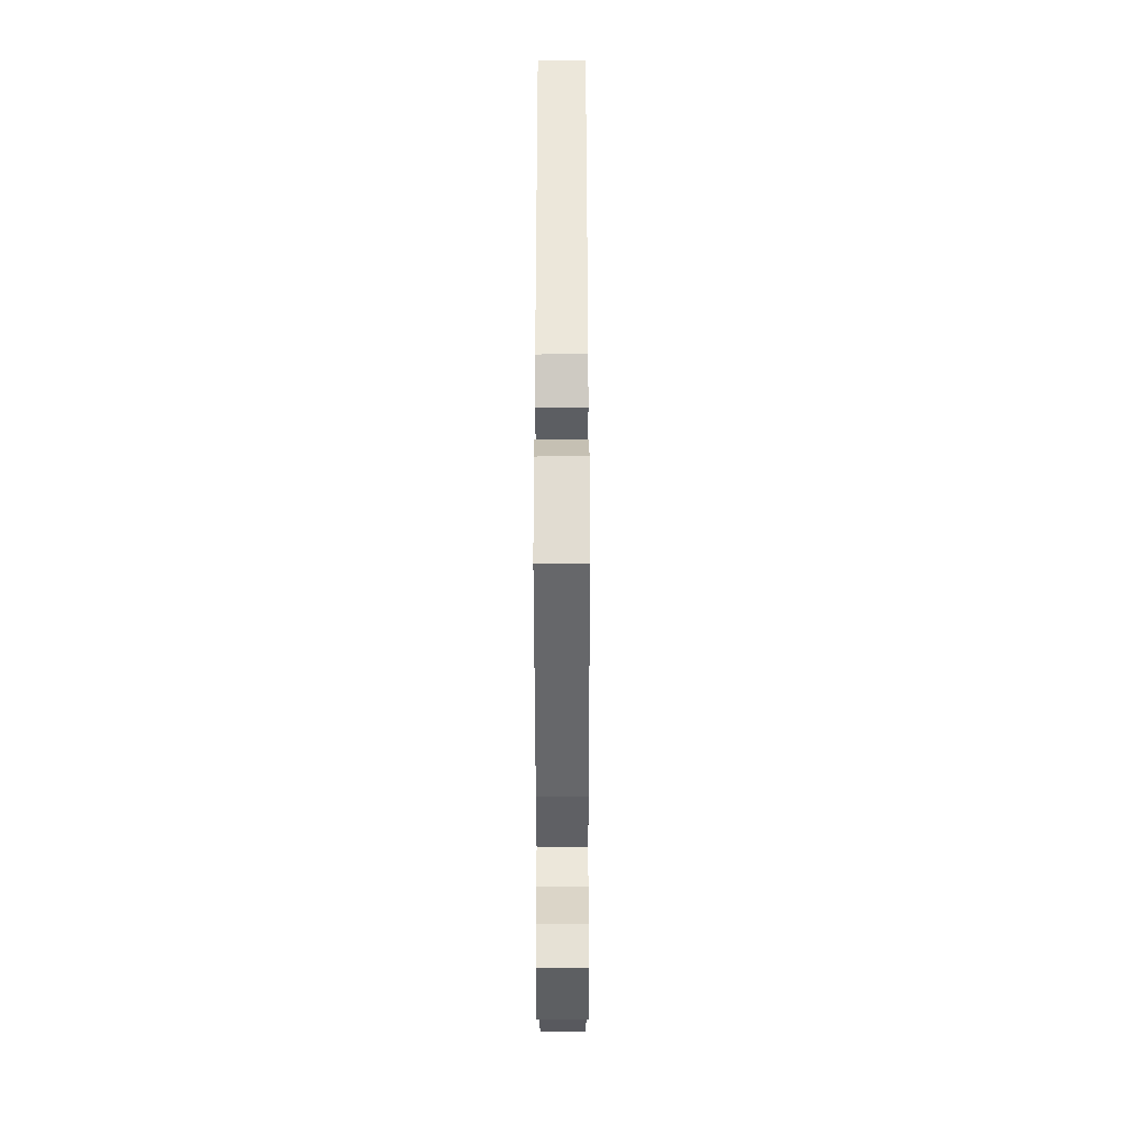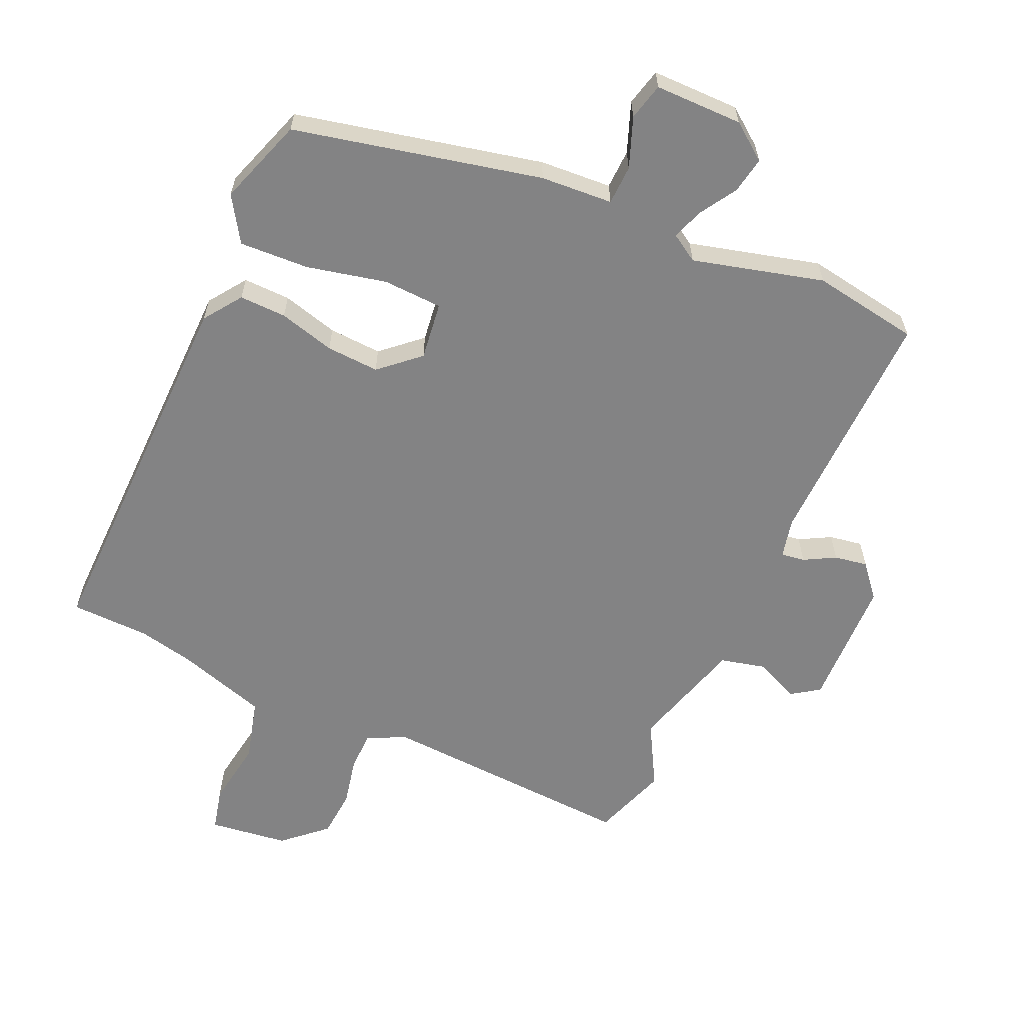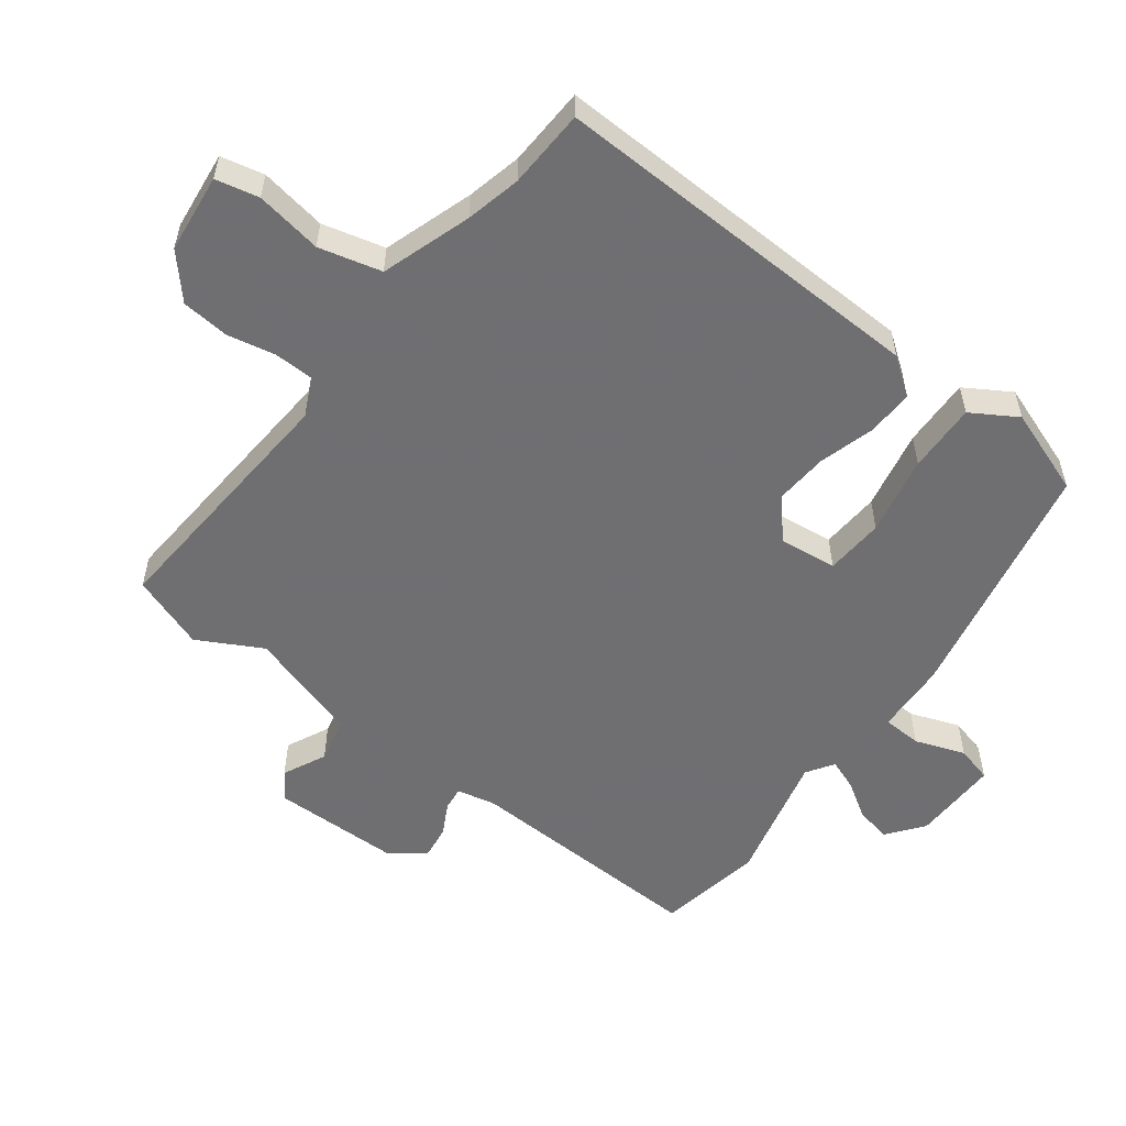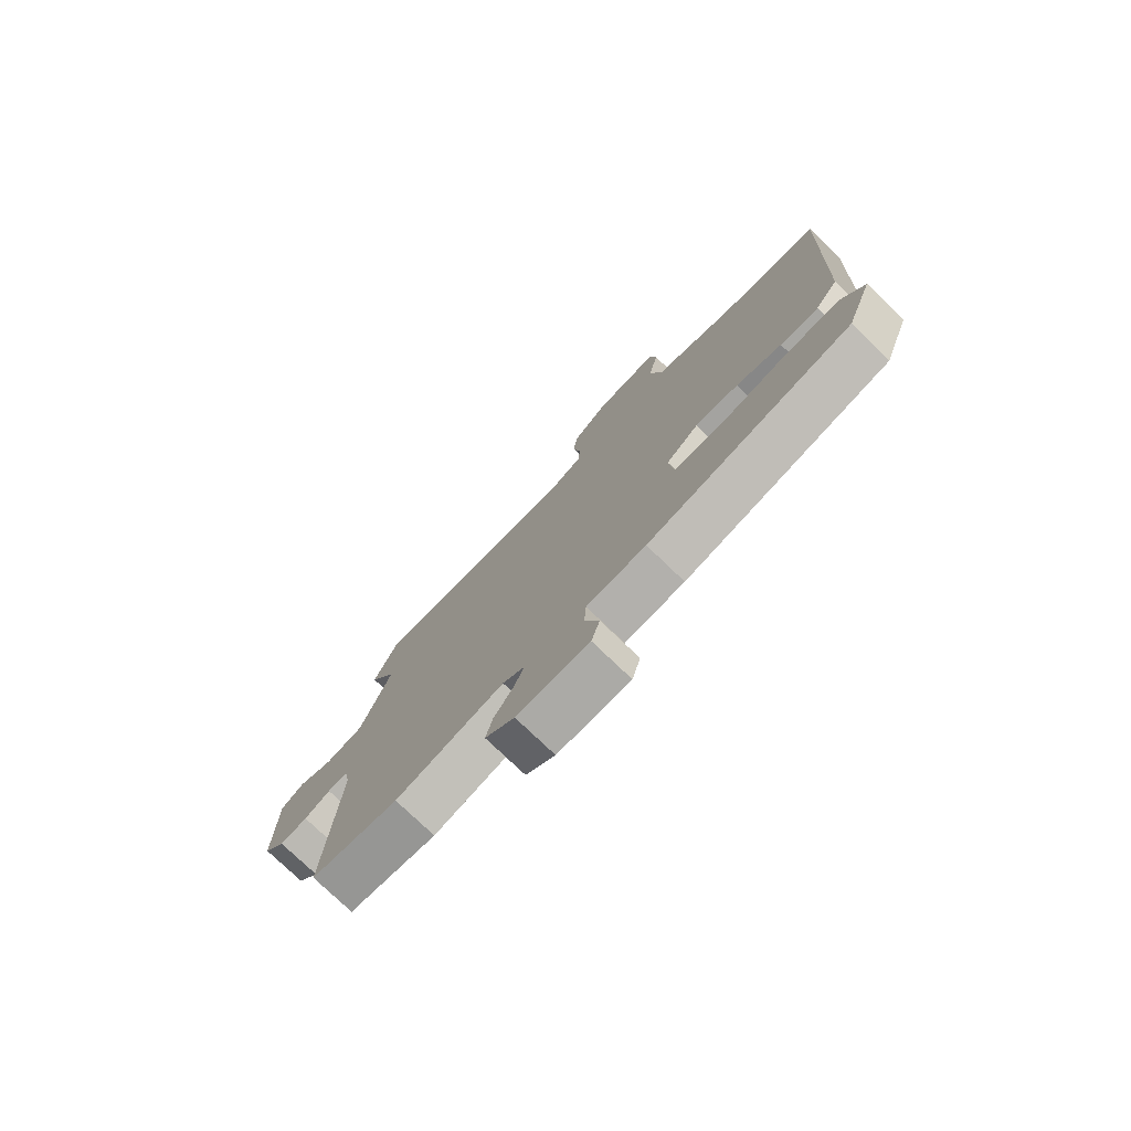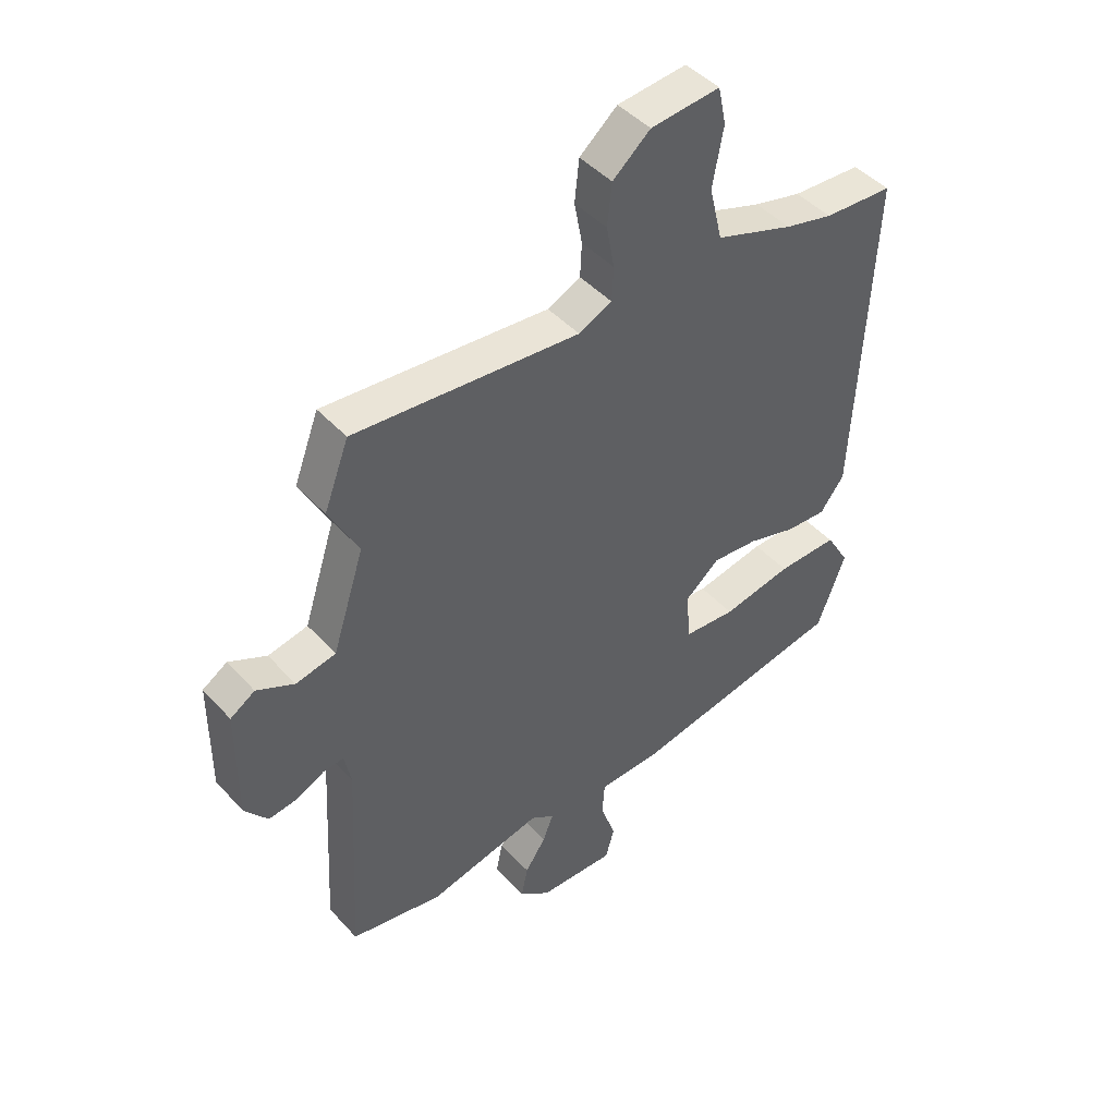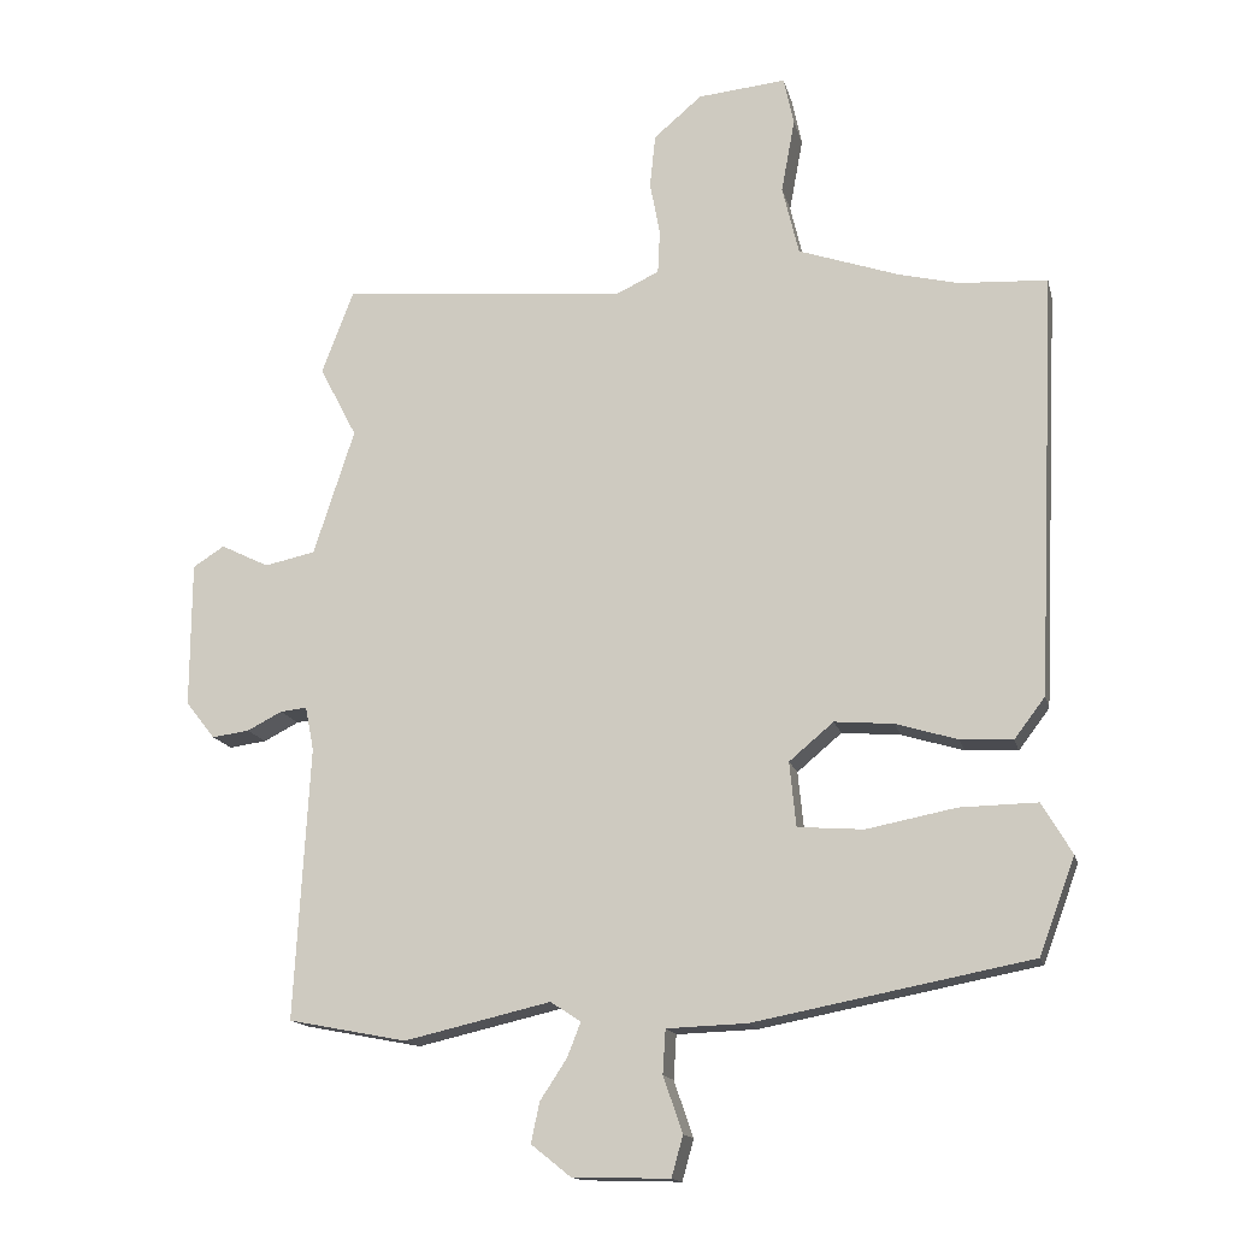
<metadata>
{"format":"obj","ext":"obj","renderer":"f3d","projection":"perspective","resolution":1024,"background":"white","views":[{"elev":-41.3,"azim":90.1,"up":"+Z"},{"elev":-61.2,"azim":157.6,"up":"+Y"},{"elev":-54.7,"azim":53.8,"up":"+Y"},{"elev":-77.1,"azim":46.2,"up":"+Z"},{"elev":45.3,"azim":-39.2,"up":"+Z"},{"elev":-15.2,"azim":13.1,"up":"+Z"}]}
</metadata>
<code>
v 0.488 0.07 -0.44
v 0.103 0.07 -0.514
v -0.009 0.07 -0.518
v -0.013 0.07 -0.579
v 0.014 0.07 -0.657
v -0.002 0.07 -0.714
v -0.138 0.07 -0.71
v -0.193 0.07 -0.666
v -0.181 0.07 -0.61
v -0.144 0.07 -0.554
v -0.125 0.07 -0.506
v -0.167 0.07 -0.478
v -0.371 0.07 -0.525
v -0.536 0.07 -0.493
v -0.515 0.07 -0.113
v -0.527 0.07 -0.052
v -0.564 0.07 -0.056
v -0.613 0.07 -0.081
v -0.665 0.07 -0.088
v -0.706 0.07 -0.036
v -0.705 0.07 0.167
v -0.661 0.07 0.195
v -0.594 0.07 0.162
v -0.523 0.07 0.177
v -0.466 0.07 0.353
v -0.518 0.07 0.453
v -0.474 0.07 0.569
v -0.074 0.07 0.534
v -0.015 0.07 0.562
v -0.012 0.07 0.622
v -0.026 0.07 0.698
v -0.018 0.07 0.772
v 0.049 0.07 0.829
v 0.172 0.07 0.841
v 0.186 0.07 0.774
v 0.167 0.07 0.671
v 0.19 0.07 0.574
v 0.329 0.07 0.526
v 0.414 0.07 0.505
v 0.537 0.07 0.498
v 0.509 0.07 -0.092
v 0.466 0.07 -0.149
v 0.393 0.07 -0.145
v 0.307 0.07 -0.119
v 0.225 0.07 -0.112
v 0.163 0.07 -0.164
v 0.172 0.07 -0.254
v 0.264 0.07 -0.261
v 0.388 0.07 -0.237
v 0.496 0.07 -0.235
v 0.538 0.07 -0.306
v 0.488 0 -0.44
v 0.103 0 -0.514
v -0.009 0 -0.518
v -0.013 0 -0.579
v 0.014 0 -0.657
v -0.002 0 -0.714
v -0.138 0 -0.71
v -0.193 0 -0.666
v -0.181 0 -0.61
v -0.144 0 -0.554
v -0.125 0 -0.506
v -0.167 0 -0.478
v -0.371 0 -0.525
v -0.536 0 -0.493
v -0.515 0 -0.113
v -0.527 0 -0.052
v -0.564 0 -0.056
v -0.613 0 -0.081
v -0.665 0 -0.088
v -0.706 0 -0.036
v -0.705 0 0.167
v -0.661 0 0.195
v -0.594 0 0.162
v -0.523 0 0.177
v -0.466 0 0.353
v -0.518 0 0.453
v -0.474 0 0.569
v -0.074 0 0.534
v -0.015 0 0.562
v -0.012 0 0.622
v -0.026 0 0.698
v -0.018 0 0.772
v 0.049 0 0.829
v 0.172 0 0.841
v 0.186 0 0.774
v 0.167 0 0.671
v 0.19 0 0.574
v 0.329 0 0.526
v 0.414 0 0.505
v 0.537 0 0.498
v 0.509 0 -0.092
v 0.466 0 -0.149
v 0.393 0 -0.145
v 0.307 0 -0.119
v 0.225 0 -0.112
v 0.163 0 -0.164
v 0.172 0 -0.254
v 0.264 0 -0.261
v 0.388 0 -0.237
v 0.496 0 -0.235
v 0.538 0 -0.306
f 1 2 3
f 51 1 3
f 50 51 3
f 49 50 3
f 48 49 3
f 47 48 3
f 46 47 3
f 42 43 44
f 41 42 44
f 40 41 44
f 39 40 44
f 38 39 44 45
f 37 38 45 46
f 34 35 36
f 33 34 36
f 32 33 36
f 31 32 36
f 30 31 36
f 37 46 3
f 36 37 3
f 30 36 3
f 29 30 3
f 25 26 27 28
f 24 25 28
f 21 22 23
f 20 21 23
f 19 20 23
f 18 19 23
f 17 18 23
f 16 17 23 24
f 29 3 4
f 28 29 4
f 24 28 4
f 16 24 4
f 15 16 4
f 8 9 10
f 7 8 10
f 6 7 10
f 5 6 10
f 4 5 10
f 4 10 11
f 15 4 11 12
f 12 13 14 15
f 54 53 52
f 54 52 102
f 54 102 101
f 54 101 100
f 54 100 99
f 54 99 98
f 54 98 97
f 95 94 93
f 95 93 92
f 95 92 91
f 95 91 90
f 96 95 90 89
f 97 96 89 88
f 87 86 85
f 87 85 84
f 87 84 83
f 87 83 82
f 87 82 81
f 54 97 88
f 54 88 87
f 54 87 81
f 54 81 80
f 79 78 77 76
f 79 76 75
f 74 73 72
f 74 72 71
f 74 71 70
f 74 70 69
f 74 69 68
f 75 74 68 67
f 55 54 80
f 55 80 79
f 55 79 75
f 55 75 67
f 55 67 66
f 61 60 59
f 61 59 58
f 61 58 57
f 61 57 56
f 61 56 55
f 62 61 55
f 63 62 55 66
f 66 65 64 63
f 1 52 53 2
f 2 53 54 3
f 3 54 55 4
f 4 55 56 5
f 5 56 57 6
f 6 57 58 7
f 7 58 59 8
f 8 59 60 9
f 9 60 61 10
f 10 61 62 11
f 11 62 63 12
f 12 63 64 13
f 13 64 65 14
f 14 65 66 15
f 15 66 67 16
f 16 67 68 17
f 17 68 69 18
f 18 69 70 19
f 19 70 71 20
f 20 71 72 21
f 21 72 73 22
f 22 73 74 23
f 23 74 75 24
f 24 75 76 25
f 25 76 77 26
f 26 77 78 27
f 27 78 79 28
f 28 79 80 29
f 29 80 81 30
f 30 81 82 31
f 31 82 83 32
f 32 83 84 33
f 33 84 85 34
f 34 85 86 35
f 35 86 87 36
f 36 87 88 37
f 37 88 89 38
f 38 89 90 39
f 39 90 91 40
f 40 91 92 41
f 41 92 93 42
f 42 93 94 43
f 43 94 95 44
f 44 95 96 45
f 45 96 97 46
f 46 97 98 47
f 47 98 99 48
f 48 99 100 49
f 49 100 101 50
f 50 101 102 51
f 51 102 52 1

</code>
